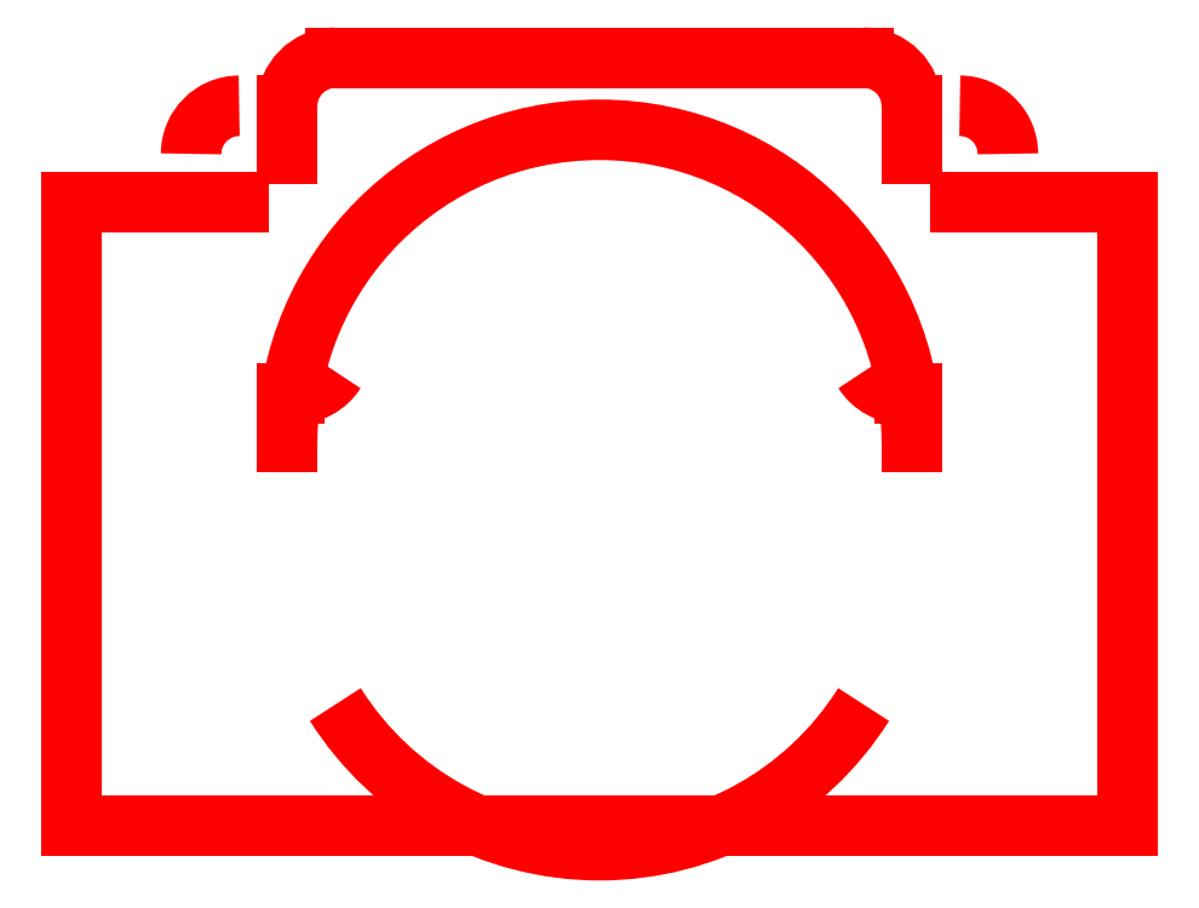
<metadata>
{"format":"dxf","ext":"dxf","renderer":"ezdxf+matplotlib","layout":"modelspace","background":"white","min_lineweight":24,"dpi":150}
</metadata>
<code>
0
SECTION
2
ENTITIES
0
INSERT
8
0
347
8
2
ACAD_FREEWAY_COMPONENT_1_Wheel Carriage_Wheel Carriage for 2060_Makita Mount
10
0
20
0
30
0
0
INSERT
8
0
347
8
2
ACAD_FREEWAY_COMPONENT_14_Wheel Carriage for 2060_Makita Mount
10
-11.75
20
-8.783
30
-0.05291
50
180
210
0
220
1
230
1e-16
0
INSERT
8
0
347
8
2
ACAD_FREEWAY_COMPONENT_18_Wheel Carriage for 2060_Makita Mount
10
-11.75
20
-8.783
30
-0.05291
50
180
210
0
220
1
230
1e-16
0
INSERT
8
0
347
8
2
ACAD_FREEWAY_COMPONENT_22_Wheel Carriage for 2060_Makita Mount
10
1.25
20
-9.783
30
-0.05291
50
180
210
0
220
1
230
1e-16
0
ENDSEC
0
EOF

</code>
